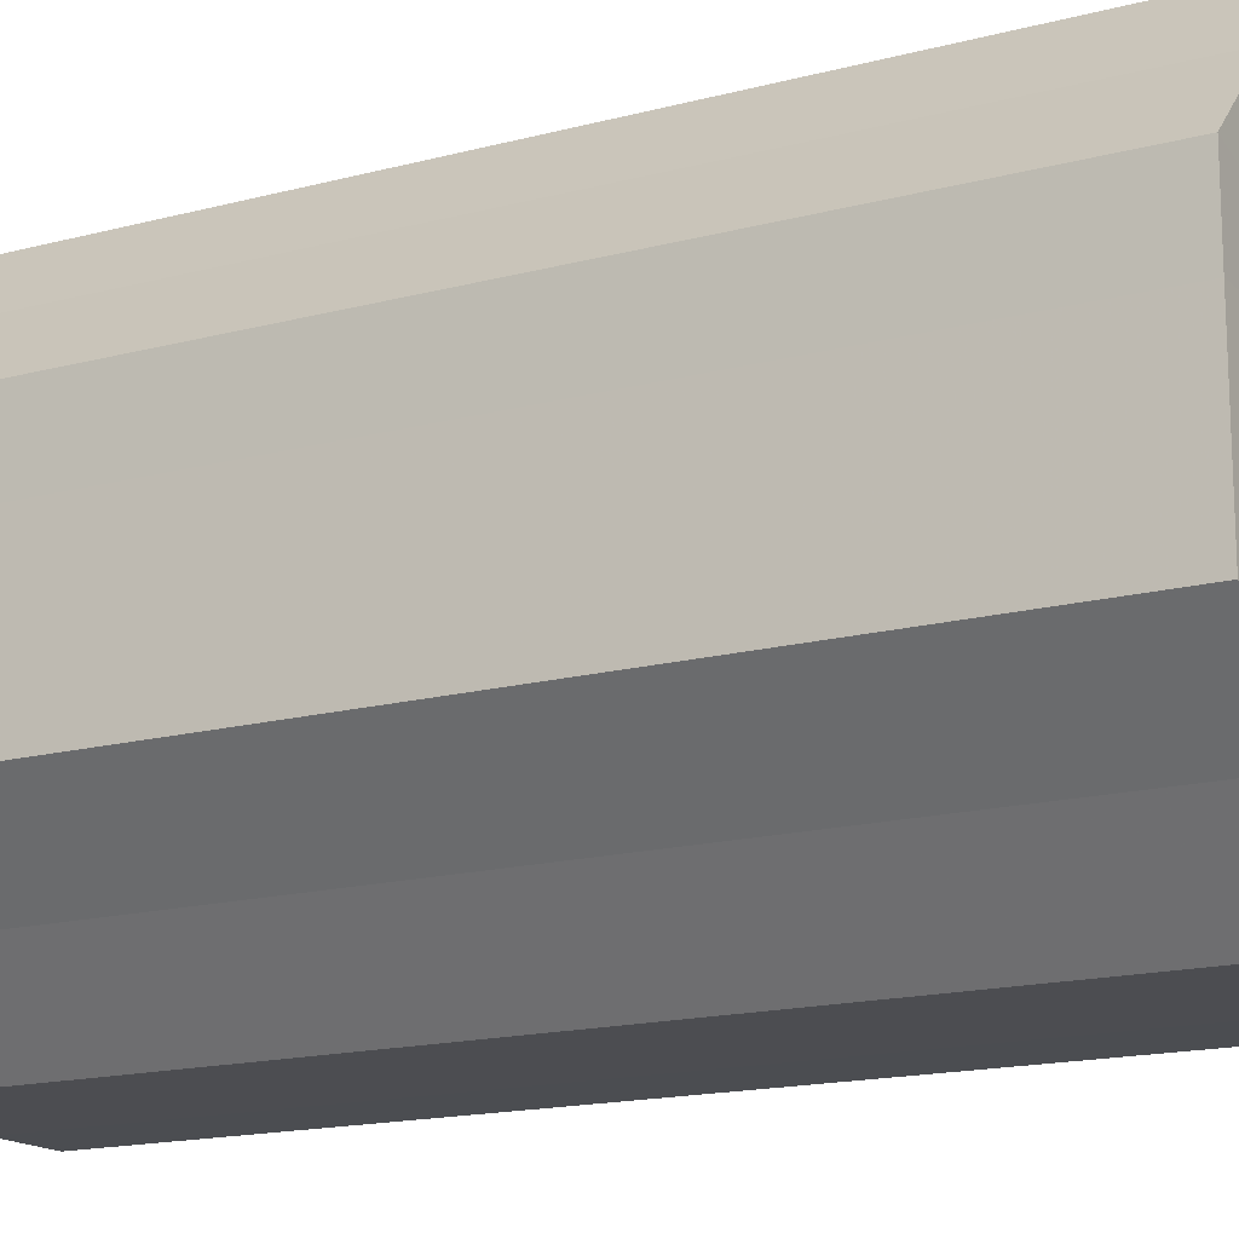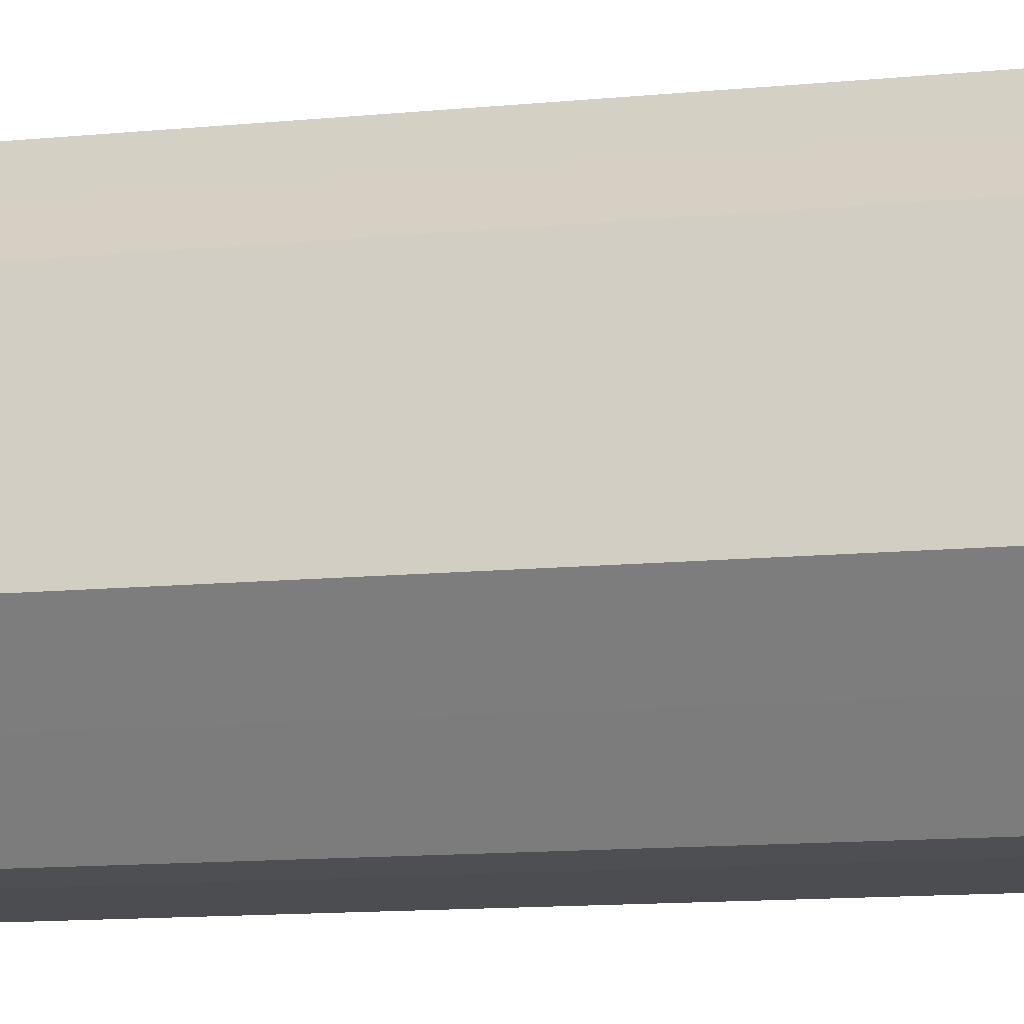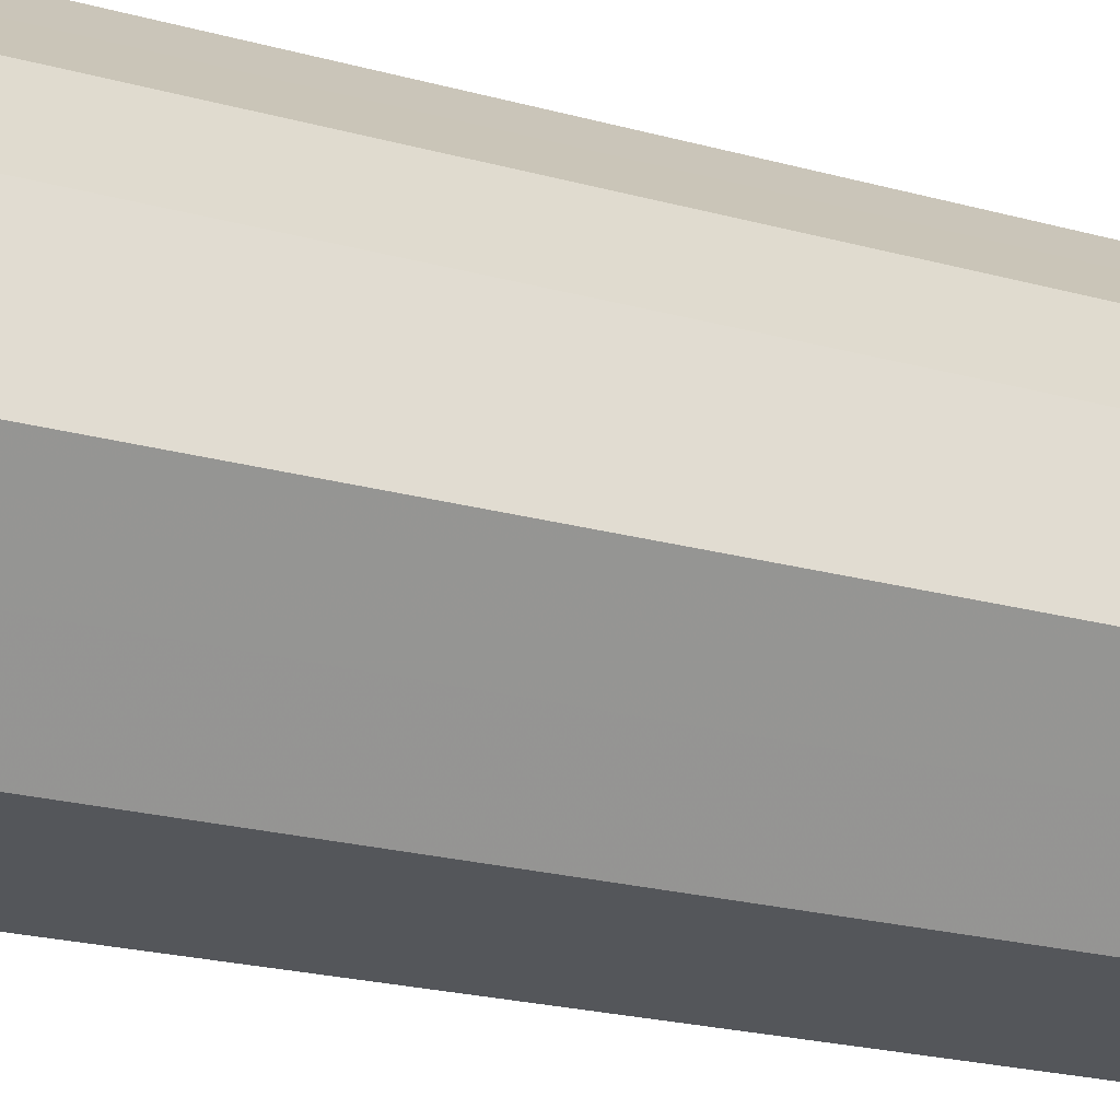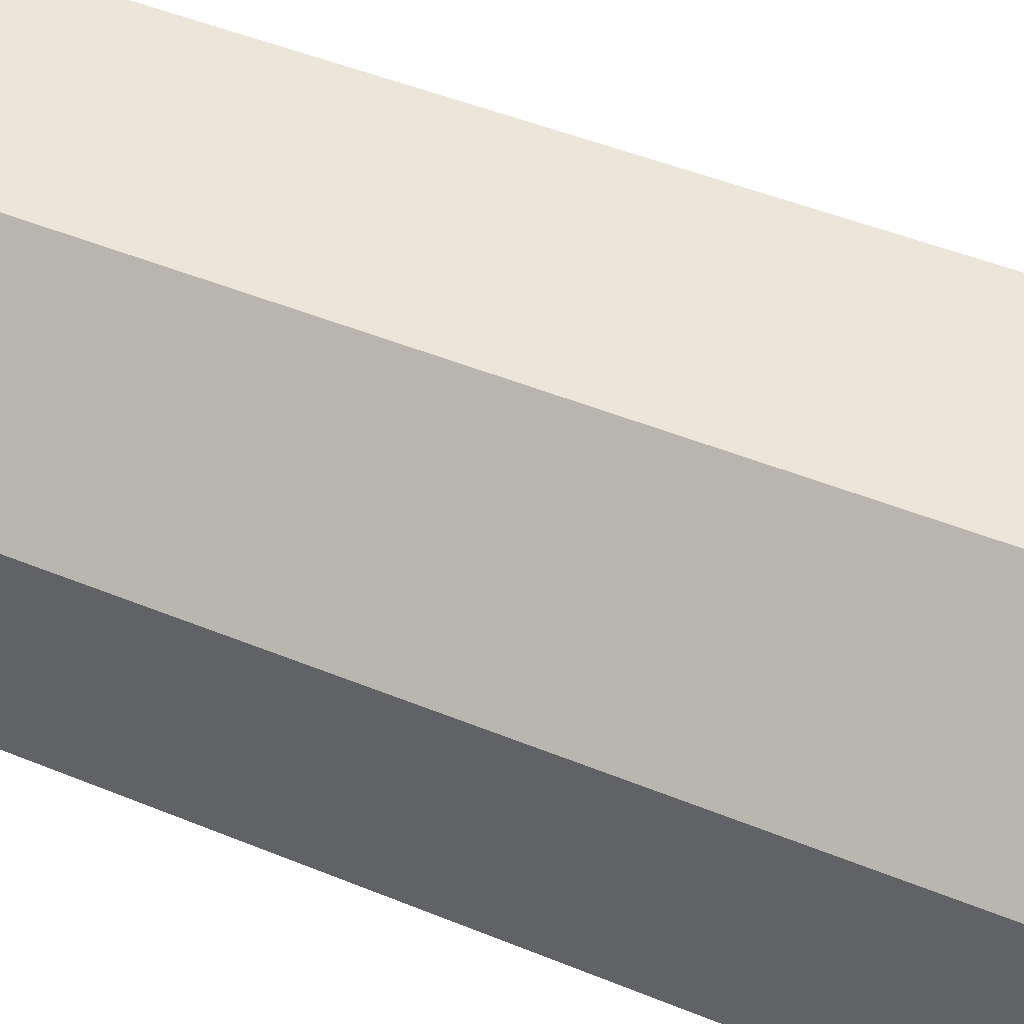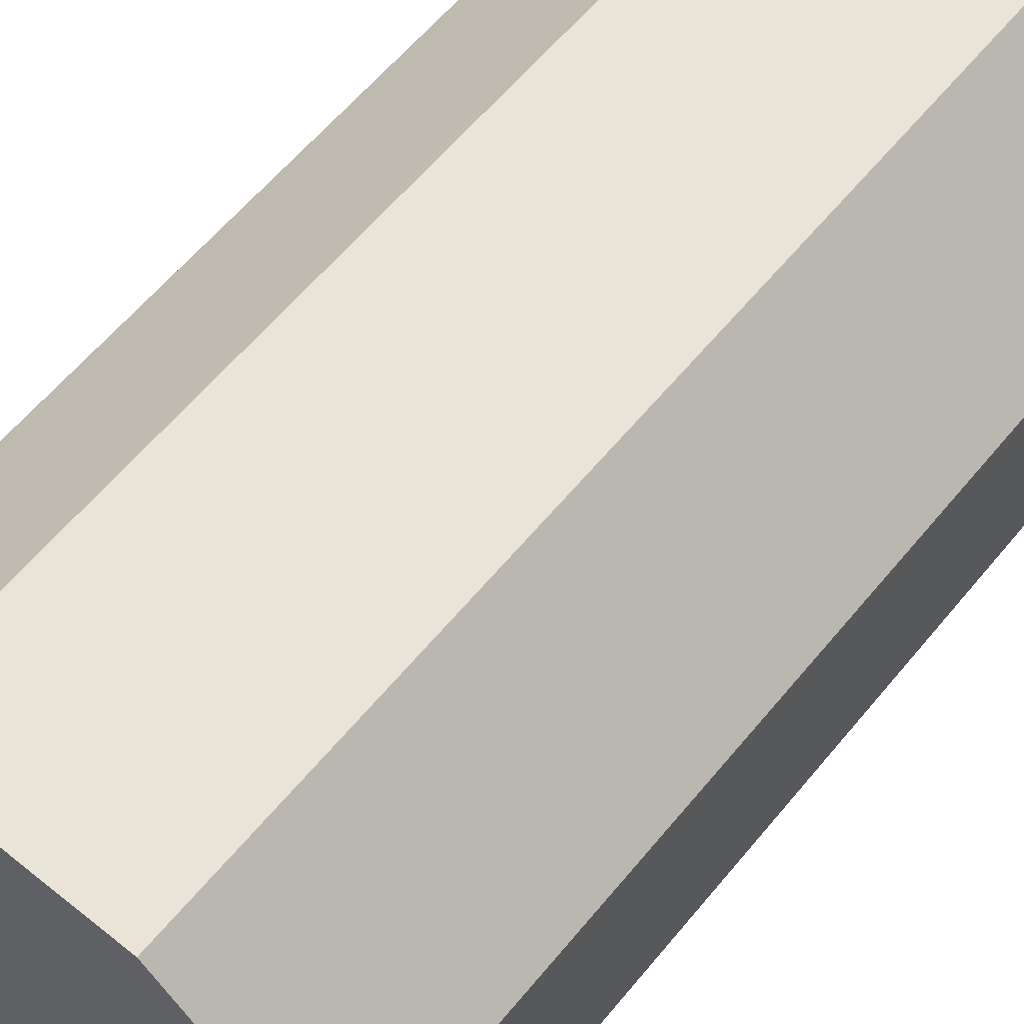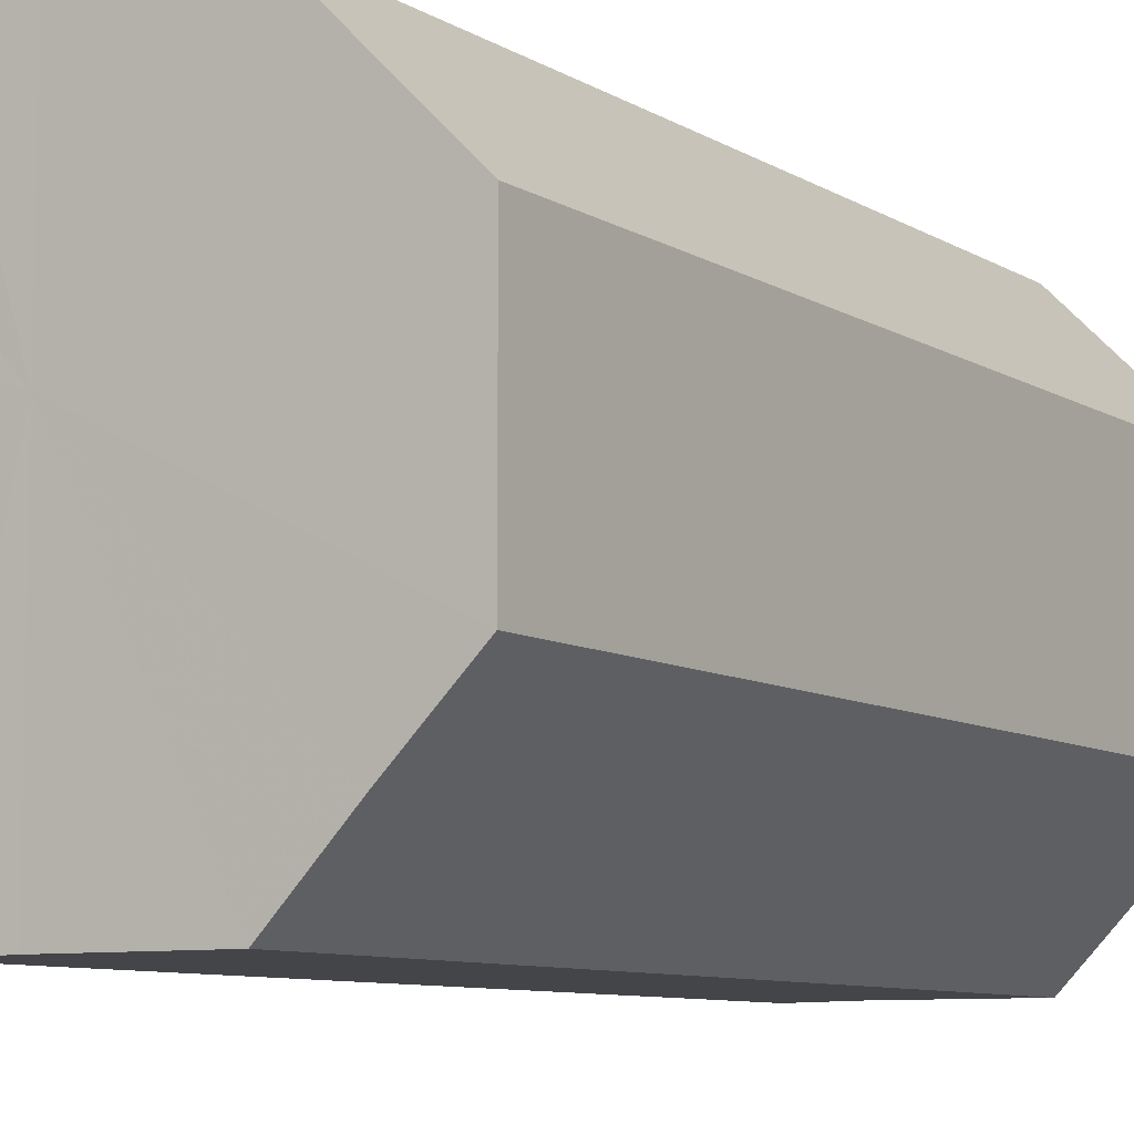
<metadata>
{"format":"obj","ext":"obj","renderer":"f3d","projection":"perspective","resolution":1024,"background":"white","views":[{"elev":-16.0,"azim":-60.9,"up":"+Y"},{"elev":-15.9,"azim":100.3,"up":"+Y"},{"elev":-25.4,"azim":-112.9,"up":"+Y"},{"elev":48.3,"azim":-65.6,"up":"+Y"},{"elev":60.7,"azim":39.3,"up":"+Y"},{"elev":-8.5,"azim":-147.5,"up":"+Y"}]}
</metadata>
<code>
o 2496
v 2206 1860 7.523
v 2206 1860 7.523
v 2206 1860 7.397
v 2206 1860 7.523
v 2206 1860 7.397
v 2205 1860 7.523
v 2205 1860 7.397
v 2206 1860 7.523
v 2206 1860 7.397
v 2205 1860 7.523
v 2205 1860 7.397
v 2206 1860 7.523
v 2206 1860 7.397
v 2205 1860 7.523
v 2205 1860 7.397
v 2206 1860 7.523
v 2206 1860 7.397
v 2205 1860 7.523
v 2205 1860 7.397
v 2206 1860 7.523
v 2206 1860 7.397
v 2205 1860 7.523
v 2205 1860 7.397
v 2206 1860 7.523
v 2206 1860 7.397
v 2205 1860 7.523
v 2205 1860 7.397
v 2206 1860 7.523
v 2206 1860 7.397
v 2205 1860 7.523
v 2205 1860 7.397
v 2206 1860 7.397
v 2206 1860 7.397
v 2206 1860 7.523
v 2206 1860 7.397
v 2206 1860 7.523
v 2206 1860 7.397
v 2205 1860 7.397
v 2206 1860 7.523
v 2205 1860 7.397
v 2205 1860 7.523
v 2206 1860 7.523
v 2206 1860 7.397
v 2205 1860 7.397
v 2205 1860 7.523
v 2205 1860 7.397
v 2205 1860 7.523
v 2206 1860 7.523
v 2206 1860 7.397
v 2205 1860 7.397
v 2205 1860 7.523
v 2205 1860 7.397
v 2205 1860 7.523
v 2206 1860 7.523
v 2206 1860 7.397
v 2205 1860 7.397
v 2205 1860 7.523
v 2206 1860 7.397
v 2205 1860 7.523
v 2206 1860 7.523
v 2206 1860 7.397
v 2206 1860 7.397
v 2206 1860 7.523
v 2206 1860 7.523
v 2206 1860 7.523
v 2206 1860 7.523
v 2206 1860 7.523
v 2206 1860 7.523
v 2205 1860 7.523
v 2206 1860 7.523
v 2205 1860 7.523
v 2206 1860 7.523
v 2205 1860 7.523
v 2206 1860 7.523
v 2205 1860 7.523
v 2206 1860 7.523
v 2205 1860 7.523
v 2206 1860 7.523
v 2205 1860 7.523
v 2206 1860 7.523
v 2205 1860 7.523
v 2206 1860 7.397
v 2206 1860 7.397
v 2206 1860 7.397
v 2205 1860 7.397
v 2206 1860 7.397
v 2205 1860 7.397
v 2206 1860 7.397
v 2205 1860 7.397
v 2206 1860 7.397
v 2205 1860 7.397
v 2206 1860 7.397
v 2205 1860 7.397
v 2206 1860 7.397
v 2205 1860 7.397
v 2206 1860 7.397
v 2205 1860 7.397
v 2206 1860 7.397
f 1 2 3
f 2 4 5
f 6 1 7
f 4 8 9
f 10 6 11
f 8 12 13
f 14 10 15
f 12 16 17
f 18 14 19
f 16 20 21
f 22 18 23
f 20 24 25
f 26 22 27
f 24 28 29
f 30 26 31
f 28 30 32
f 33 34 35
f 35 36 37
f 38 39 33
f 40 41 38
f 37 42 43
f 44 45 40
f 46 47 44
f 43 48 49
f 50 51 46
f 52 53 50
f 49 54 55
f 56 57 52
f 58 59 56
f 55 60 61
f 62 63 58
f 61 64 62
f 65 66 67
f 65 68 66
f 65 67 69
f 65 70 68
f 65 69 71
f 65 72 70
f 65 71 73
f 65 74 72
f 65 73 75
f 65 76 74
f 65 75 77
f 65 78 76
f 65 77 79
f 65 80 78
f 65 79 81
f 65 81 80
f 82 83 84
f 82 85 83
f 82 84 86
f 82 87 85
f 82 86 88
f 82 89 87
f 82 88 90
f 82 91 89
f 82 90 92
f 82 93 91
f 82 92 94
f 82 95 93
f 82 94 96
f 82 97 95
f 82 96 98
f 82 98 97

</code>
